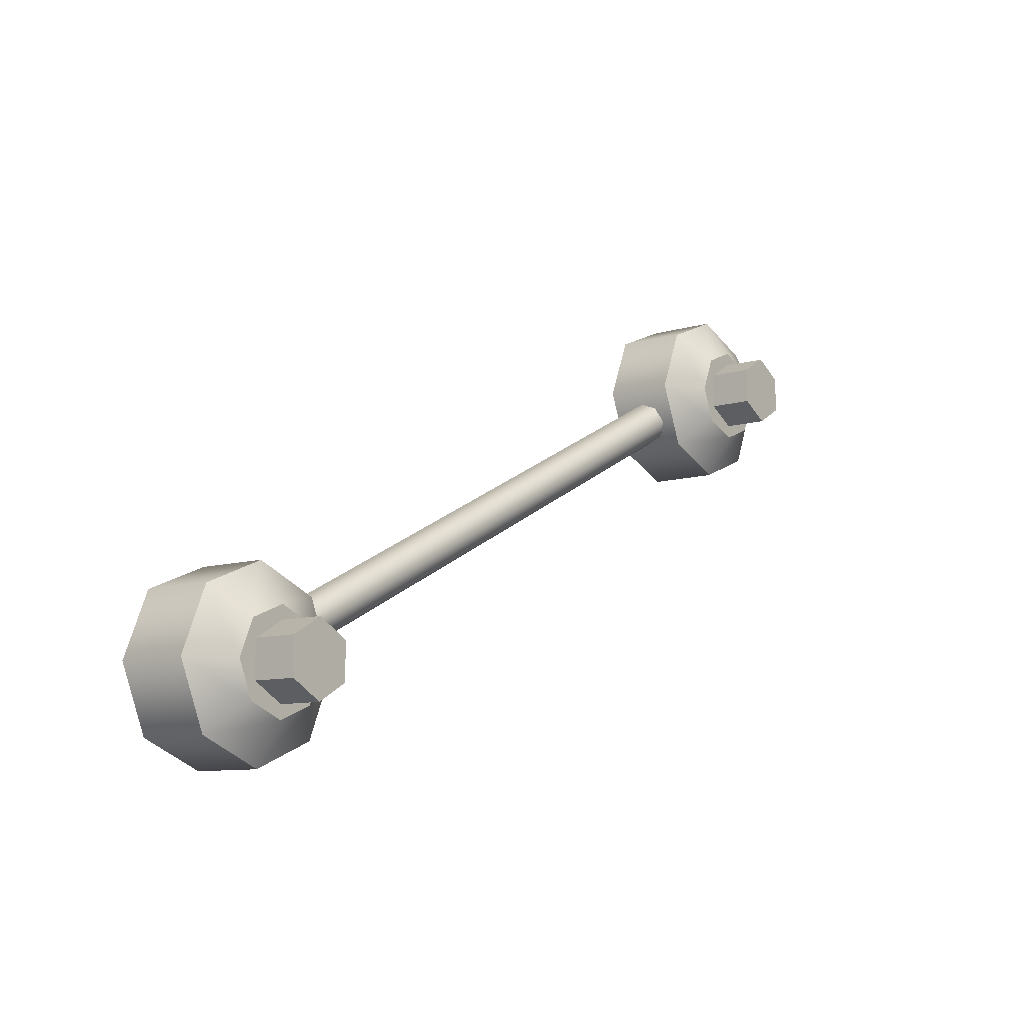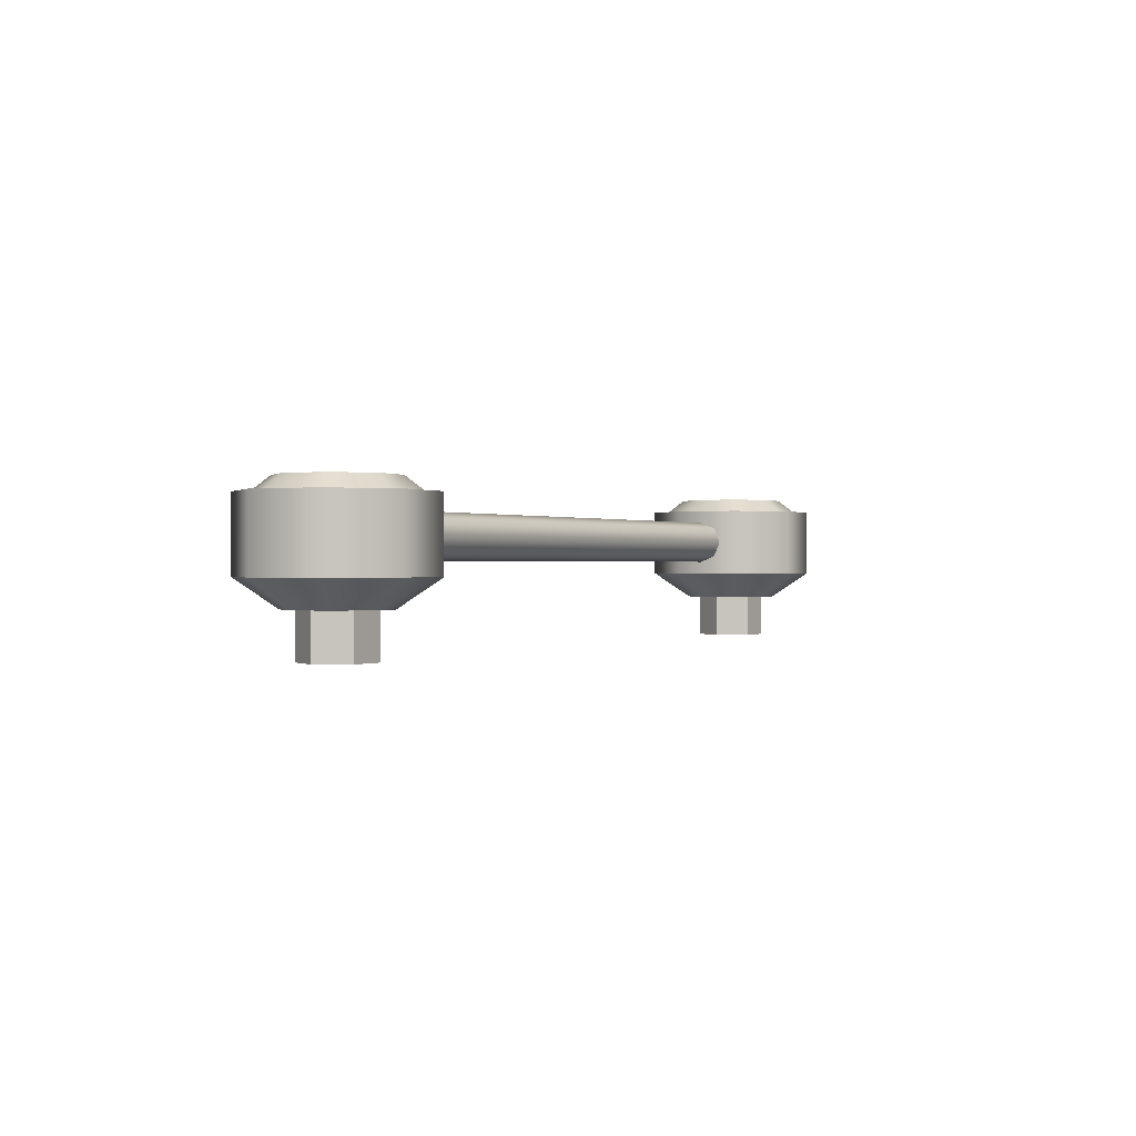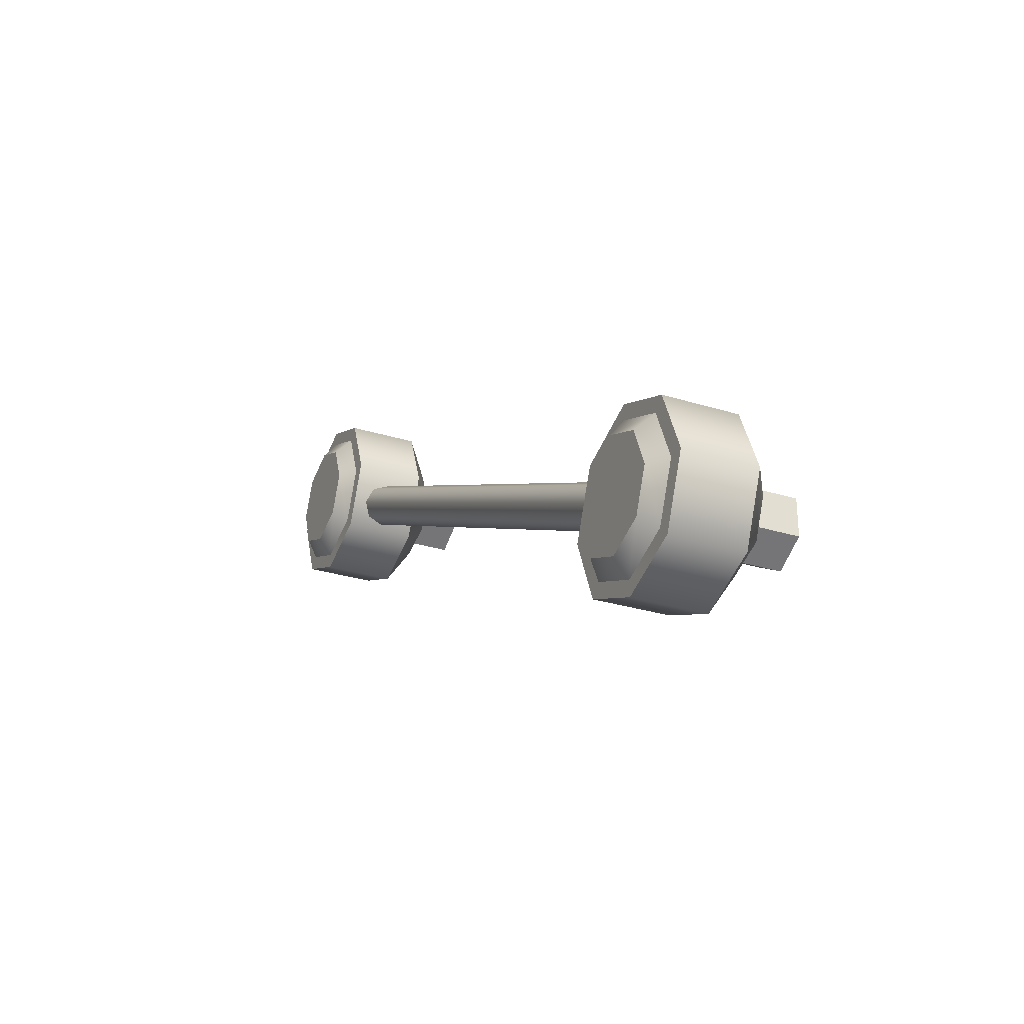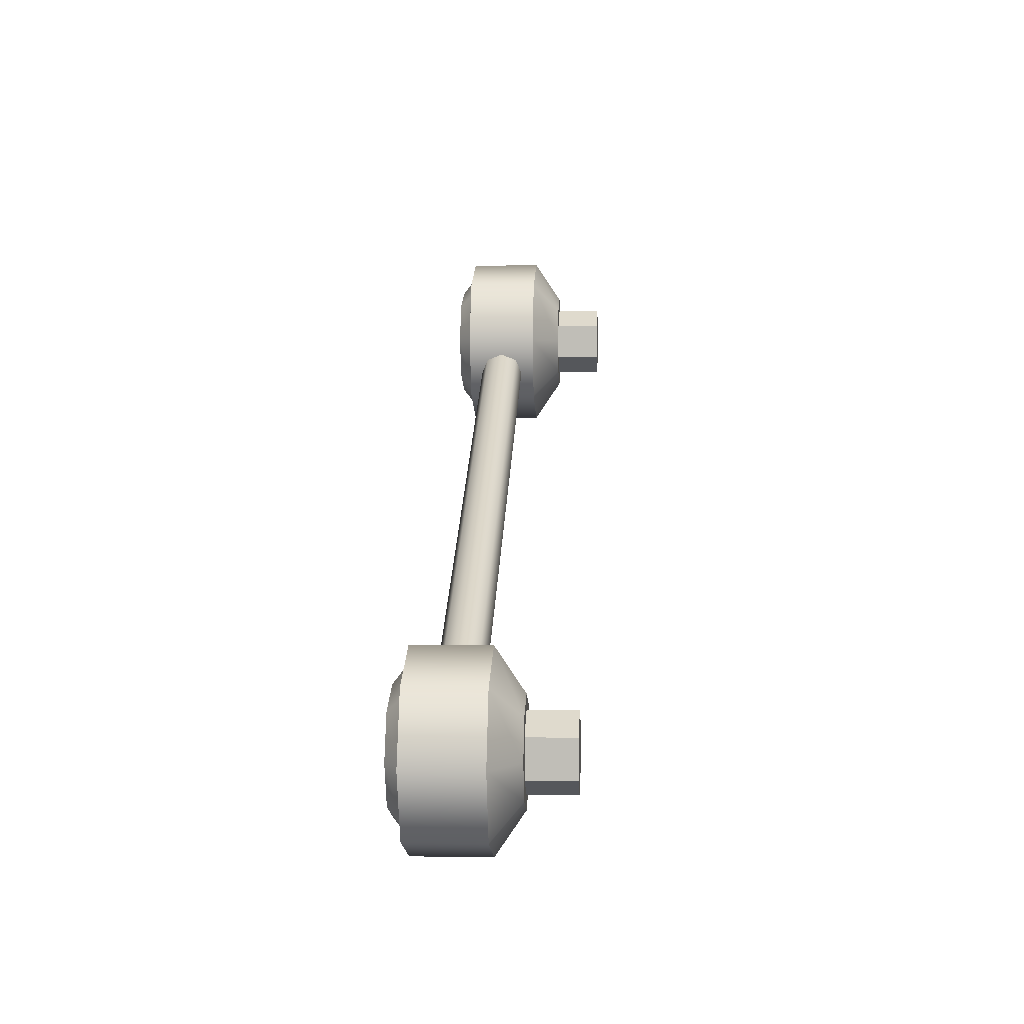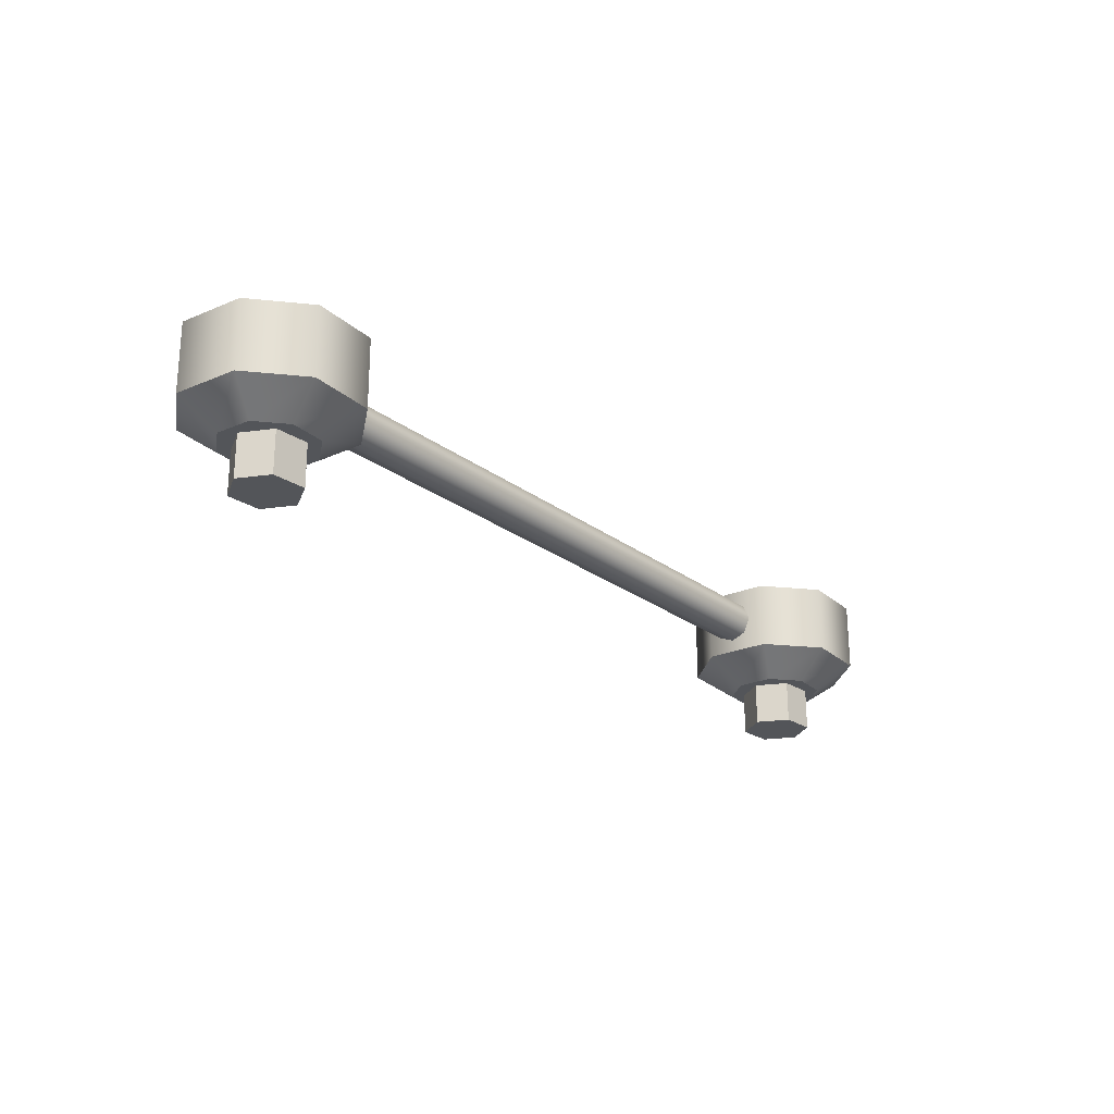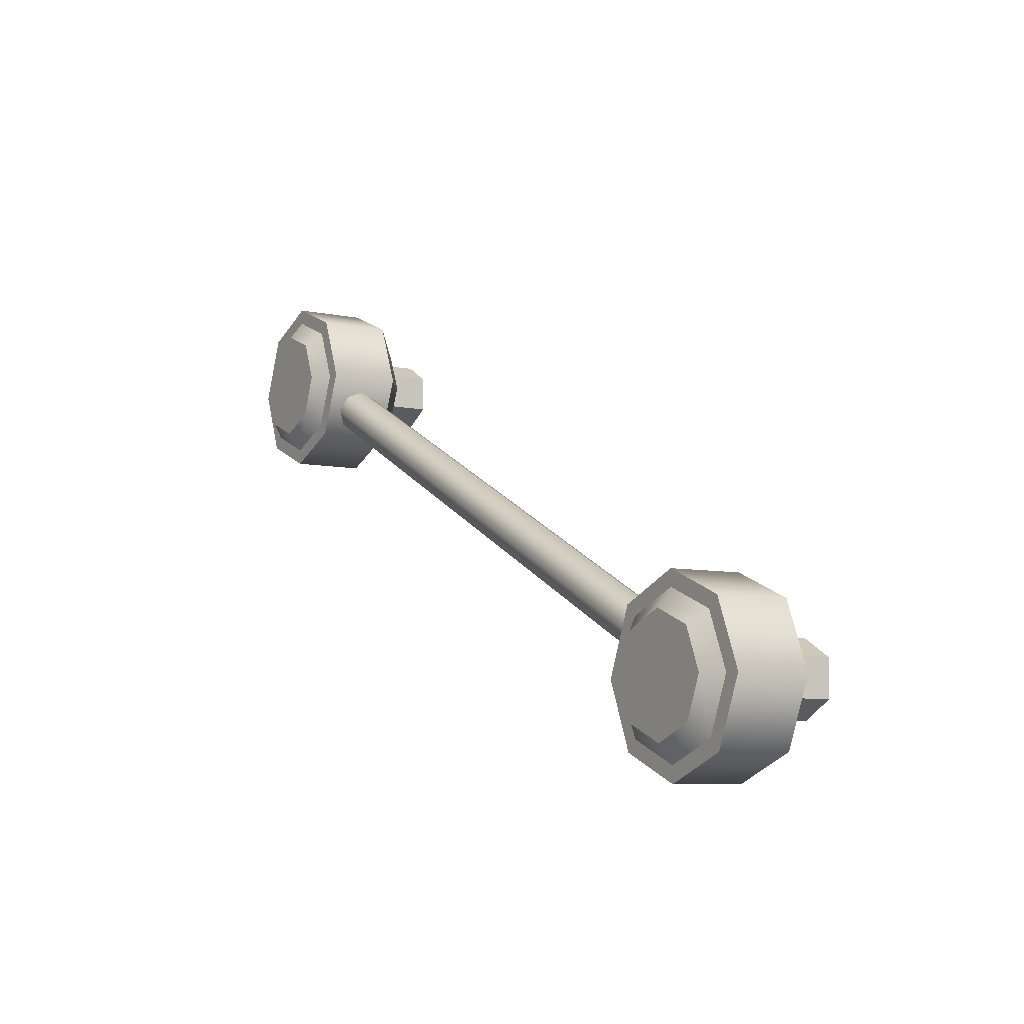
<metadata>
{"format":"obj","ext":"obj","renderer":"f3d","projection":"perspective","resolution":1024,"background":"white","views":[{"elev":-9.5,"azim":128.2,"up":"+Y"},{"elev":0.1,"azim":92.2,"up":"+Z"},{"elev":-28.6,"azim":64.9,"up":"+Y"},{"elev":3.5,"azim":93.5,"up":"+Y"},{"elev":-24.4,"azim":102.7,"up":"+Z"},{"elev":-7.1,"azim":58.4,"up":"+Y"}]}
</metadata>
<code>
o Circle
v -1 0.6376 -0.5759
v -1.097 0.5973 -0.5759
v -1.138 0.5 -0.5759
v -1.097 0.4027 -0.5759
v -1 0.3624 -0.5759
v -0.9027 0.4027 -0.5759
v -0.8624 0.5 -0.5759
v -0.9027 0.5973 -0.5759
v -0.8232 0.6768 -0.3
v -0.75 0.5 -0.3
v -0.8232 0.3232 -0.3
v -1 0.25 -0.3
v -1.177 0.3232 -0.3
v -1.25 0.5 -0.3
v -1 0.75 -0.3
v -1.177 0.6768 -0.3
v -1 0.6567 -0.2613
v -0.8892 0.6108 -0.2613
v -0.8433 0.5 -0.2613
v -0.8892 0.3892 -0.2613
v -1 0.3433 -0.2613
v -1.111 0.3892 -0.2613
v -1.157 0.5 -0.2613
v -1.111 0.6108 -0.2613
v -0.9736 0.5566 -0.4
v -0.9813 0.5401 -0.3558
v -1 0.5 -0.3375
v -1.019 0.4599 -0.3558
v -1.026 0.4434 -0.4
v -1.019 0.4599 -0.4442
v -1 0.5 -0.4625
v -0.9813 0.5401 -0.4442
v 1.019 -0.4599 -0.3558
v 1.026 -0.4434 -0.4
v 1 -0.5 -0.3375
v 0.9813 -0.5401 -0.3558
v 0.9736 -0.5566 -0.4
v 0.9813 -0.5401 -0.4442
v 1 -0.5 -0.4625
v 1.019 -0.4599 -0.4442
v 1 -0.6 -0.5
v 1.087 -0.55 -0.5
v 0.9134 -0.55 -0.7
v 0.9134 -0.45 -0.7
v 1 -0.4 -0.7
v 1.087 -0.45 -0.7
v 1.087 -0.55 -0.7
v 1 -0.6 -0.7
v 0.8232 -0.6768 -0.5
v 0.75 -0.5 -0.5
v 0.8232 -0.3232 -0.5
v 1 -0.25 -0.5
v 1.177 -0.3232 -0.5
v 1.25 -0.5 -0.5
v 1 -0.75 -0.5
v 1.177 -0.6768 -0.5
v 1.111 -0.6108 -0.2613
v 1.157 -0.5 -0.2613
v 1.111 -0.3892 -0.2613
v 1 -0.3433 -0.2613
v 0.8892 -0.3892 -0.2613
v 0.8433 -0.5 -0.2613
v 0.8892 -0.6108 -0.2613
v 1 -0.6567 -0.2613
v -1.177 0.6768 -0.5
v -1 0.75 -0.5
v -1.25 0.5 -0.5
v -1.177 0.3232 -0.5
v -1 0.25 -0.5
v -0.8232 0.3232 -0.5
v -0.75 0.5 -0.5
v -0.8232 0.6768 -0.5
v 1.177 -0.6768 -0.3
v 1 -0.75 -0.3
v 1.25 -0.5 -0.3
v 1.177 -0.3232 -0.3
v 1 -0.25 -0.3
v 0.8232 -0.3232 -0.3
v 0.75 -0.5 -0.3
v 0.8232 -0.6768 -0.3
v 0.9027 -0.5973 -0.5759
v 0.8624 -0.5 -0.5759
v 0.9027 -0.4027 -0.5759
v 1 -0.3624 -0.5759
v 1.097 -0.4027 -0.5759
v 1.138 -0.5 -0.5759
v 1.097 -0.5973 -0.5759
v 1 -0.6376 -0.5759
v -1 0.6 -0.7
v -1.087 0.55 -0.7
v -1.087 0.45 -0.7
v -1 0.4 -0.7
v -0.9134 0.45 -0.7
v -0.9134 0.55 -0.7
v -1.087 0.55 -0.5
v -1 0.6 -0.5
v -1.087 0.45 -0.5
v -1 0.4 -0.5
v -0.9134 0.45 -0.5
v -0.9134 0.55 -0.5
v 1.087 -0.45 -0.5
v 1 -0.4 -0.5
v 0.9134 -0.45 -0.5
v 0.9134 -0.55 -0.5
v -1 0.7067 -0.3
v -0.8538 0.6462 -0.3
v -0.7933 0.5 -0.3
v -0.8538 0.3538 -0.3
v -1 0.2933 -0.3
v -1.146 0.3538 -0.3
v -1.207 0.5 -0.3
v -1.146 0.6462 -0.3
v 0.8538 -0.6462 -0.3
v 0.7933 -0.5 -0.3
v 1.146 -0.3538 -0.3
v 1.207 -0.5 -0.3
v 1.146 -0.6462 -0.3
v 1 -0.7067 -0.3
v 0.8538 -0.3538 -0.3
v 1 -0.2933 -0.3
f 10 9 106 107
f 24 23 22 21 20 19 18 17
f 16 14 111 112
f 13 12 109 110
f 11 10 107 108
f 15 16 112 105
f 14 13 110 111
f 12 11 108 109
f 9 15 105 106
f 26 25 32 31 30 29 28 27
f 33 35 36 37 38 39 40 34
f 43 48 41 104
f 75 76 115 116
f 77 78 119 120
f 73 75 116 117
f 80 74 118 113
f 78 79 114 119
f 57 58 59 60 61 62 63 64
f 74 73 117 118
f 76 77 120 115
f 46 45 102 101
f 45 44 103 102
f 47 48 43 44 45 46
f 47 46 101 42
f 79 80 113 114
f 42 101 102 103 104 41
f 87 88 81 82 83 84 85 86
f 2 1 8 7 6 5 4 3
f 44 43 104 103
f 48 47 42 41
f 90 89 94 93 92 91
f 95 97 98 99 100 96
f 94 89 96 100
f 92 93 99 98
f 90 91 97 95
f 93 94 100 99
f 91 92 98 97
f 89 90 95 96
f 71 72 9 10
f 69 70 11 12
f 67 68 13 14
f 66 65 16 15
f 72 66 15 9
f 70 71 10 11
f 68 69 12 13
f 65 67 14 16
f 32 40 39 31
f 30 38 37 29
f 28 36 35 27
f 26 33 34 25
f 25 34 40 32
f 31 39 38 30
f 29 37 36 28
f 27 35 33 26
f 51 50 79 78
f 52 51 78 77
f 56 54 75 73
f 55 56 73 74
f 50 49 80 79
f 49 55 74 80
f 54 53 76 75
f 53 52 77 76
f 88 87 56 55
f 1 2 65 66
f 2 3 67 65
f 3 4 68 67
f 4 5 69 68
f 5 6 70 69
f 6 7 71 70
f 7 8 72 71
f 8 1 66 72
f 81 88 55 49
f 83 82 50 51
f 85 84 52 53
f 87 86 54 56
f 82 81 49 50
f 84 83 51 52
f 86 85 53 54
f 17 18 106 105
f 19 20 108 107
f 20 21 109 108
f 21 22 110 109
f 22 23 111 110
f 23 24 112 111
f 24 17 105 112
f 18 19 107 106
f 63 62 114 113
f 59 58 116 115
f 57 64 118 117
f 62 61 119 114
f 60 59 115 120
f 58 57 117 116
f 64 63 113 118
f 61 60 120 119

</code>
